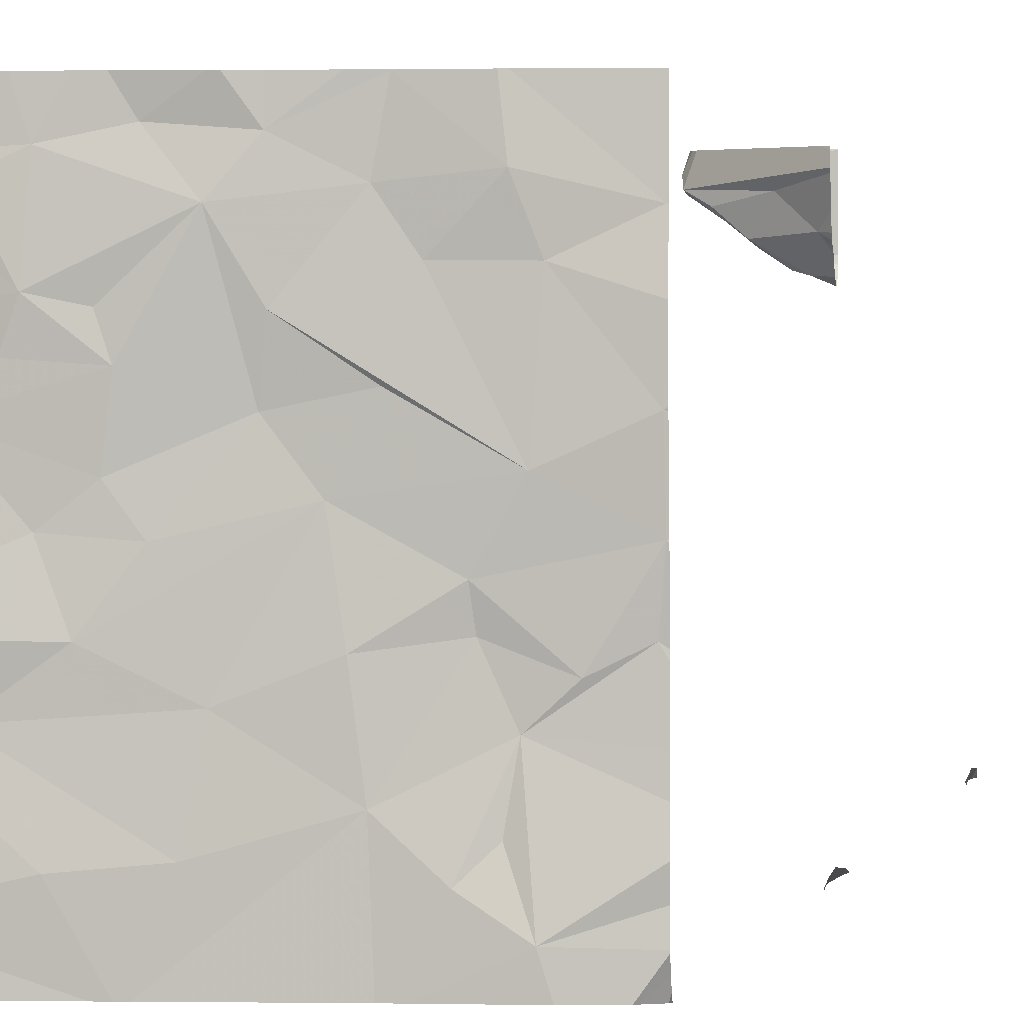
<metadata>
{"format":"obj","ext":"obj","renderer":"f3d","projection":"perspective","resolution":1024,"background":"white","views":[{"elev":0.5,"azim":-173.8,"up":"+Y"}]}
</metadata>
<code>
v -63.2 247.5 483.2
v -61.88 247.6 483.2
v -63.75 249.1 487.9
v -62.44 249.4 483.2
v -63.46 247.5 483.2
v -61.88 247.8 483.2
v -61.88 247.5 483.2
v -61.88 248.3 483.2
v -61.88 248.5 483.2
v -63.44 249.4 483.2
v -62.14 249.4 483.2
v -61.88 247.7 483.2
v -61.88 247.9 483.2
v -62.36 249.4 483.2
v -61.88 248 483.2
v -63.63 249.3 488
v -62.64 249.4 483.2
v -61.88 249.2 483.3
v -61.88 248 483.2
v -63.66 249.3 488.1
v -63.56 249.1 488.1
v -63.73 249 488
v -61.88 248.9 483.3
v -61.88 249.2 483.3
v -61.88 249.3 483.2
v -63.78 248.7 483.2
v -63.78 248.4 483.2
v -63.77 248.2 483.2
v -63.48 248 483.2
v -61.88 249.3 483.3
v -61.88 248.1 483.2
v -63.52 247.6 483.2
v -63.13 249.4 483.2
v -63.23 249.4 483.2
v -63.58 249.4 488.1
v -63.79 249.1 483.2
v -61.88 248.2 483.2
v -61.88 249.2 483.3
v -63.66 249.4 488.1
v -63.22 249.4 483.2
v -61.88 248.4 483.2
v -61.88 249.3 483.2
v -63.72 249.1 488.1
v -63.71 249.1 488.1
v -63.58 249.4 488.1
v -63.67 249 488.1
v -63.38 249.3 488.2
v -63.59 249.1 488.1
v -63.55 249.2 488.1
v -61.88 248.9 483.3
v -61.88 248.8 483.3
v -61.88 249 483.3
v -61.88 249.1 483.3
v -61.88 248 483.2
v -63.61 248.1 483.2
v -63.38 248.3 483.2
v -61.88 248.6 483.3
v -63.5 248.5 483.2
v -63.54 249 483.2
v -61.88 248.7 483.3
v -61.88 249.2 483.3
v -61.88 249.2 483.3
v -62.22 249 483.3
v -62.27 249 483.3
v -62.2 249.1 483.3
v -62.11 249.1 483.3
v -62.27 249.1 483.2
v -62.3 249 483.2
v -62.31 249.2 483.2
v -62.48 249.2 483.2
v -62.28 248.7 483.2
v -62.41 248.8 483.2
v -62.33 248.9 483.2
v -62.16 248.4 483.2
v -62.12 248 483.2
v -62.42 248.2 483.2
v -62.19 248.9 483.3
v -62.09 249 483.3
v -62.31 248.3 483.2
v -62.17 249.2 483.2
v -62.19 248.8 483.2
v -62.34 249.1 483.2
v -62.34 249 483.2
v -62.22 248.9 483.2
v -61.96 248.5 483.2
v -62.1 248.8 483.3
v -62.31 247.9 483.2
v -62.33 248 483.2
v -62.5 247.7 483.2
v -62.09 247.6 483.2
v -62.87 249.4 483.2
v -62.96 249.4 483.2
v -62.85 249.4 483.2
v -62.48 248.4 483.2
v -62.04 249.3 483.2
v -62.46 248.9 483.2
v -62.84 249.1 483.2
v -62.96 249.2 483.2
v -63.18 249.1 483.2
v -62.95 248.7 483.2
v -62.62 248.5 483.2
v -62.72 248.4 483.2
v -62.7 249.3 483.2
v -62.97 248.9 483.2
v -63.29 249 483.2
v -62.65 248.8 483.2
v -63.2 248.7 483.2
v -63.17 247.9 483.2
v -62.78 247.7 483.2
v -63.46 249.4 488.2
v -62.84 248.1 483.2
v -63.38 249.3 488.2
v -63.39 249.3 488.2
v -63.41 249.3 488.2
v -63.46 249.2 483.2
v -63.22 249.4 483.2
v -62.56 248.2 483.2
v -63.08 248.5 483.2
v -62.61 248.9 483.2
v -63.39 248.2 483.2
v -63.13 248.2 483.2
v -63 249.4 483.2
v -63.35 247.7 483.2
v -63.45 247.8 483.2
v -63.47 249.3 488.1
v -63.46 249.2 488.1
v -63.5 249.2 488.1
v -63.77 247.5 494.8
v -61.9 248 483.2
v -63.78 247.5 488.4
v -63.73 247.5 483.2
v -61.94 247.5 483.2
v -63.79 247.5 494.9
v -62.65 247.5 483.2
v -62.6 247.5 483.2
v -62.21 247.5 483.2
v -63.25 247.5 483.2
v -62.68 247.5 483.2
v -63.65 247.5 483.2
v -61.9 247.5 483.2
v -61.9 249.2 483.3
v -63.78 247.5 487.8
v -62.01 249.1 483.3
v -62.02 249.2 483.2
v -63.56 247.5 483.2
v -61.91 249.2 483.3
v -62.67 247.5 483.2
v -63.19 247.5 483.2
v -63.79 249.1 488
v -63.79 249.1 487.9
v -63.79 247.5 488.4
v -63.79 247.5 488
v -63.79 247.5 494.8
v -63.79 247.5 494.5
v -63.79 247.5 487.8
v -62.3 249.4 483.2
v -63.79 249.2 487.9
v -63.79 249.3 487.8
v -63.79 249.1 487.9
v -63.79 249.1 487.9
v -63.79 249 488
v -63.79 248.7 483.2
v -63.79 248.4 483.2
v -63.79 248 483.2
v -63.79 248.2 483.2
v -63.79 247.9 483.2
v -62.57 249.4 483.2
v -63.79 249.1 483.2
v -63.79 249.1 483.2
v -63.79 247.5 494.9
v -63.79 247.5 494.9
v -63.79 249.1 487.9
v -63.79 247.5 494.2
v -63.58 249.4 488.1
v -63.79 249.1 488.1
v -63.79 249 488.1
v -63.79 249.2 488.1
v -63.79 249.1 488.1
v -63.79 249 488.1
v -63.79 249.3 487.8
v -63.79 249 488.1
v -63.79 249.4 487.8
v -63.79 248.2 483.2
v -63.79 248.7 483.2
v -63.79 248.7 483.2
v -63.79 248.4 483.2
v -63.79 248.4 483.2
v -63.79 248.9 483.2
v -63.79 248.7 483.2
v -63.79 248.7 483.2
v -63.79 249.1 483.2
v -63.79 247.6 483.2
v -63.79 247.5 483.3
v -63.79 247.6 483.2
v -63.79 247.7 483.2
v -63.79 247.5 483.3
v -63.47 249.4 483.2
v -63.79 247.8 483.2
v -63.79 249.4 488.1
v -62.04 247.5 483.2
v -63.78 247.5 488.4
v -63.77 247.5 488
v -63.77 247.5 488
v -63.77 247.5 494.6
v -63.79 247.5 487.6
v -61.88 247.5 483.2
v -63.79 247.5 488.6
v -63.79 247.5 494.9
v -63.78 247.5 494.9
v -63.79 247.5 494.2
v -63.79 247.5 494.2
v -63.79 247.5 494.2
v -63.72 247.5 483.2
v -63.78 247.5 483.3
v -63.78 247.5 483.3
v -63.79 247.5 483.3
v -63.79 247.5 494.9
v -63.4 249.4 488.2
v -63.4 249.4 488.2
v -63.43 249.4 488.2
v -63.42 249.4 488.2
v -63.42 249.4 488.2
v -61.93 249.4 483.2
v -62.04 249.4 483.2
v -61.88 249.4 483.2
v -63.79 249.4 488.1
v -63.47 249.4 483.2
v -63.79 249.4 488.1
v -63.68 249.4 487.9
v -63.76 249.4 487.9
v -63.79 249.4 487.8
v -63.79 249.4 483.2
f 215 196 216
f 222 47 180
f 214 193 196
f 16 3 157
f 3 21 22
f 213 192 131
f 149 22 161
f 21 3 16
f 27 26 162
f 164 28 165
f 221 114 218
f 220 114 221
f 212 173 211
f 171 170 208
f 211 173 210
f 219 112 47
f 210 173 204
f 44 43 175
f 209 171 208
f 43 20 199
f 218 112 219
f 39 45 35
f 46 22 21
f 47 16 158
f 208 170 133
f 46 44 22
f 44 46 48
f 43 44 48
f 22 44 179
f 48 46 21
f 43 49 20
f 27 28 55
f 56 27 55
f 174 45 110
f 206 7 140
f 205 155 142
f 204 154 128
f 29 55 28
f 183 27 187
f 58 26 27
f 26 59 188
f 15 129 13
f 188 36 191
f 110 114 220
f 192 32 194
f 203 152 202
f 13 129 6
f 91 98 93
f 6 75 12
f 48 49 43
f 12 90 2
f 202 152 130
f 64 63 65
f 65 66 67
f 68 64 67
f 4 69 14
f 72 71 73
f 75 74 76
f 63 77 78
f 66 65 63
f 79 74 71
f 64 68 63
f 14 80 156
f 71 74 81
f 67 82 68
f 67 69 82
f 71 81 73
f 68 83 73
f 73 84 68
f 74 85 81
f 82 69 70
f 81 86 84
f 67 64 65
f 67 66 80
f 69 67 80
f 82 83 68
f 63 84 77
f 79 76 74
f 86 77 84
f 84 63 68
f 73 81 84
f 88 87 75
f 135 89 134
f 76 88 75
f 87 89 90
f 94 79 71
f 156 95 11
f 96 70 97
f 97 98 99
f 101 100 102
f 105 104 99
f 96 106 72
f 104 107 100
f 147 108 138
f 92 98 91
f 88 111 109
f 94 71 101
f 112 114 113
f 47 112 113
f 105 58 104
f 96 73 83
f 115 99 116
f 97 104 100
f 76 79 94
f 117 76 94
f 118 100 107
f 58 118 107
f 117 111 88
f 94 101 102
f 97 106 119
f 94 102 117
f 100 101 106
f 58 107 104
f 96 97 119
f 116 98 33
f 82 70 96
f 120 29 108
f 121 111 118
f 56 120 121
f 118 56 121
f 73 96 72
f 100 118 102
f 115 116 34
f 108 121 120
f 105 99 115
f 97 103 98
f 96 83 82
f 98 103 93
f 106 101 71
f 71 72 106
f 118 111 117
f 56 118 58
f 96 119 106
f 98 116 99
f 104 97 99
f 17 70 167
f 70 103 97
f 89 87 109
f 87 88 109
f 148 123 1
f 167 70 4
f 134 109 147
f 123 108 29
f 123 32 137
f 106 97 100
f 108 109 111
f 111 121 108
f 29 124 123
f 117 102 118
f 88 76 117
f 120 56 55
f 142 152 203
f 45 114 110
f 105 59 58
f 59 26 58
f 32 29 166
f 125 114 45
f 126 16 47
f 127 126 47
f 113 127 47
f 114 112 218
f 222 180 229
f 21 16 126
f 126 127 21
f 113 114 125
f 125 45 49
f 45 20 49
f 49 48 127
f 113 125 127
f 21 127 48
f 59 105 115
f 197 115 10
f 56 58 27
f 29 120 55
f 115 36 59
f 32 123 124
f 29 32 124
f 127 125 49
f 219 47 222
f 201 151 207
f 60 85 57
f 143 141 144
f 200 90 136
f 23 86 50
f 66 78 143
f 10 115 34
f 144 66 143
f 53 78 52
f 77 86 78
f 8 75 37
f 85 74 8
f 1 123 137
f 95 80 144
f 86 81 60
f 34 116 40
f 5 32 145
f 63 78 66
f 141 146 144
f 137 32 5
f 144 146 30
f 146 141 18
f 66 144 80
f 42 144 25
f 148 108 123
f 140 2 132
f 40 116 33
f 75 90 12
f 138 108 148
f 87 90 75
f 129 75 6
f 141 143 53
f 33 98 122
f 75 129 31
f 122 98 92
f 149 3 22
f 150 3 149
f 147 109 108
f 152 151 130
f 132 90 200
f 93 103 17
f 154 153 128
f 136 90 135
f 25 144 30
f 173 154 204
f 17 103 70
f 134 89 109
f 30 146 38
f 24 141 53
f 157 3 160
f 158 16 157
f 159 3 150
f 62 146 18
f 11 95 224
f 135 90 89
f 38 146 62
f 160 3 172
f 9 85 41
f 161 22 181
f 131 193 214
f 162 26 185
f 163 27 162
f 164 29 28
f 42 95 144
f 165 28 183
f 166 29 164
f 133 170 217
f 156 80 95
f 168 36 169
f 223 42 225
f 169 36 197
f 14 69 80
f 41 85 8
f 37 75 31
f 128 171 209
f 172 3 159
f 139 32 192
f 8 74 75
f 52 78 23
f 175 43 178
f 176 44 175
f 4 70 69
f 145 32 139
f 177 43 226
f 178 43 177
f 53 143 78
f 179 44 176
f 51 86 60
f 180 47 158
f 132 2 90
f 181 22 179
f 50 86 51
f 197 36 115
f 229 182 230
f 140 7 2
f 183 28 27
f 23 78 86
f 184 26 190
f 185 26 184
f 54 129 15
f 186 27 163
f 187 27 186
f 57 85 9
f 142 155 152
f 35 45 174
f 188 59 36
f 189 26 188
f 60 81 85
f 61 141 24
f 190 26 189
f 128 153 171
f 191 36 168
f 139 192 213
f 192 193 131
f 18 141 61
f 19 129 54
f 194 32 195
f 130 151 201
f 195 32 198
f 39 20 45
f 214 196 215
f 31 129 19
f 198 32 166
f 199 20 39
f 223 95 42
f 224 95 223
f 226 43 199
f 227 169 197
f 228 177 226
f 229 180 182
f 230 182 231
f 232 169 227

</code>
